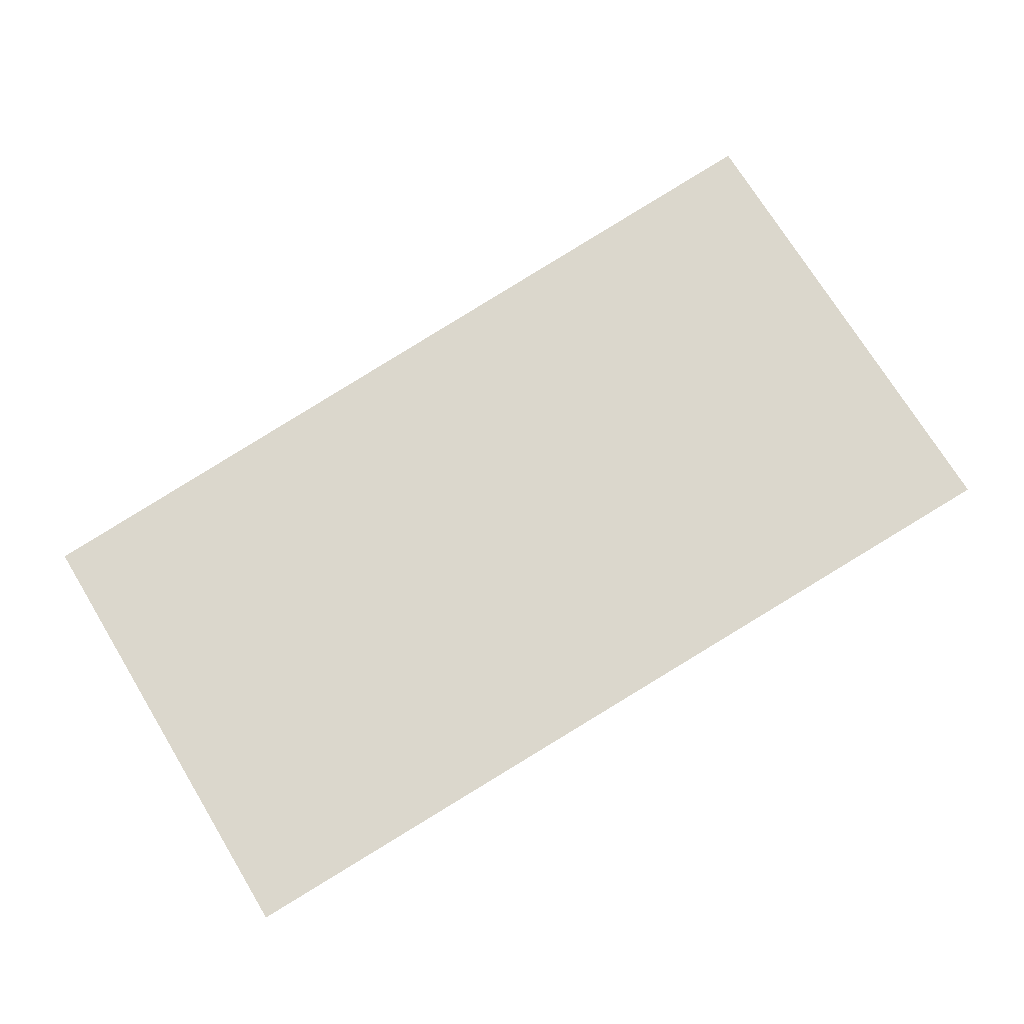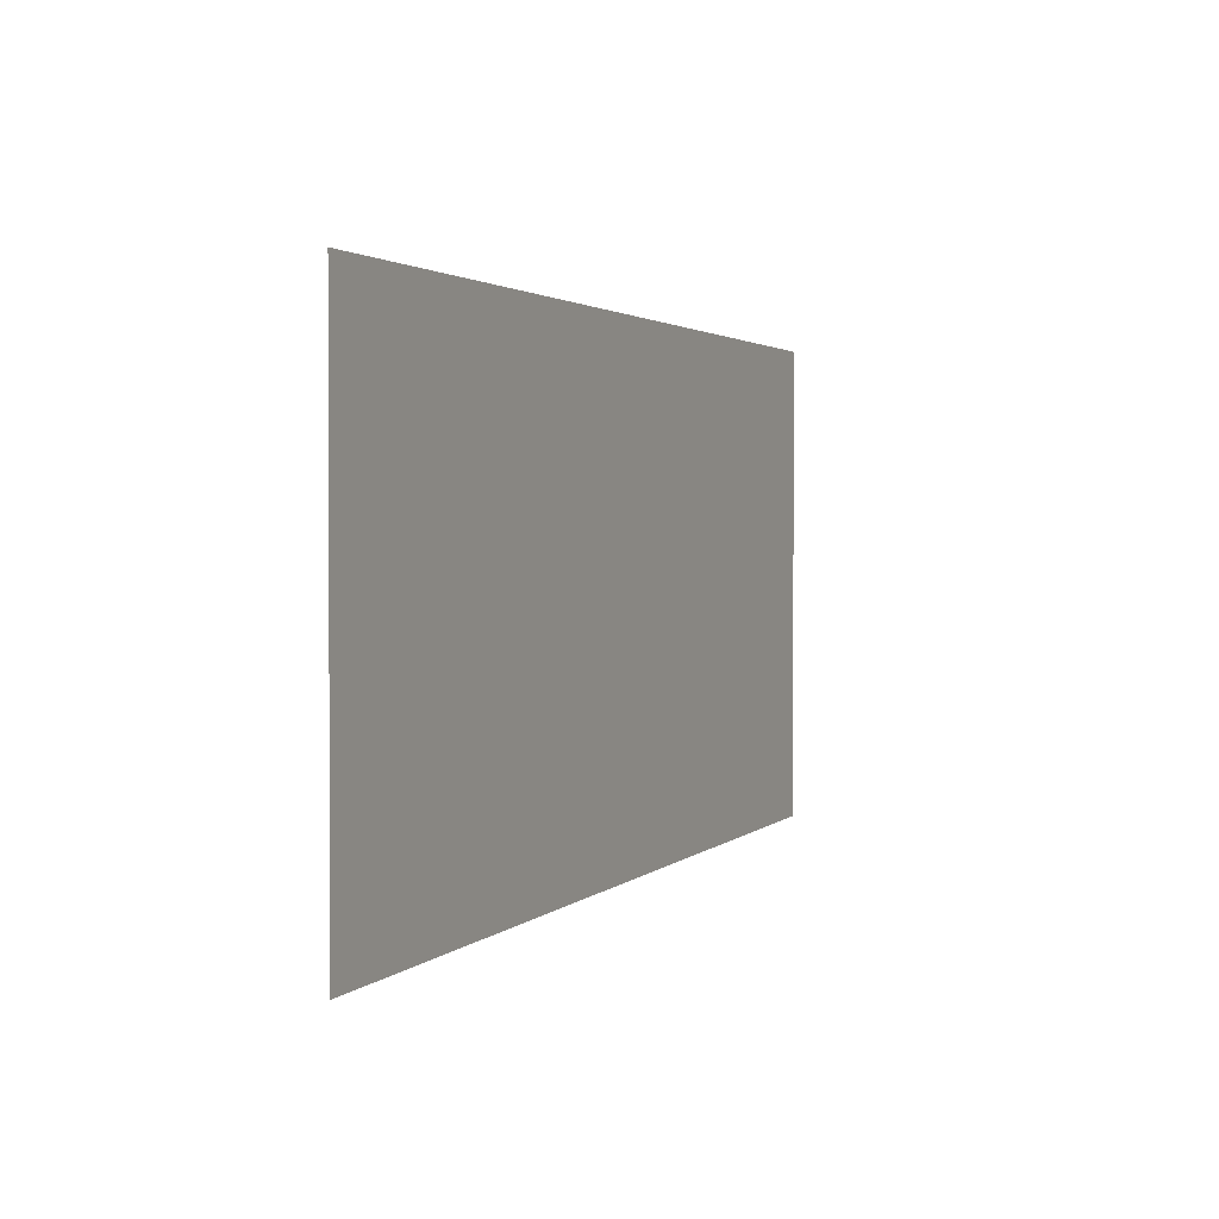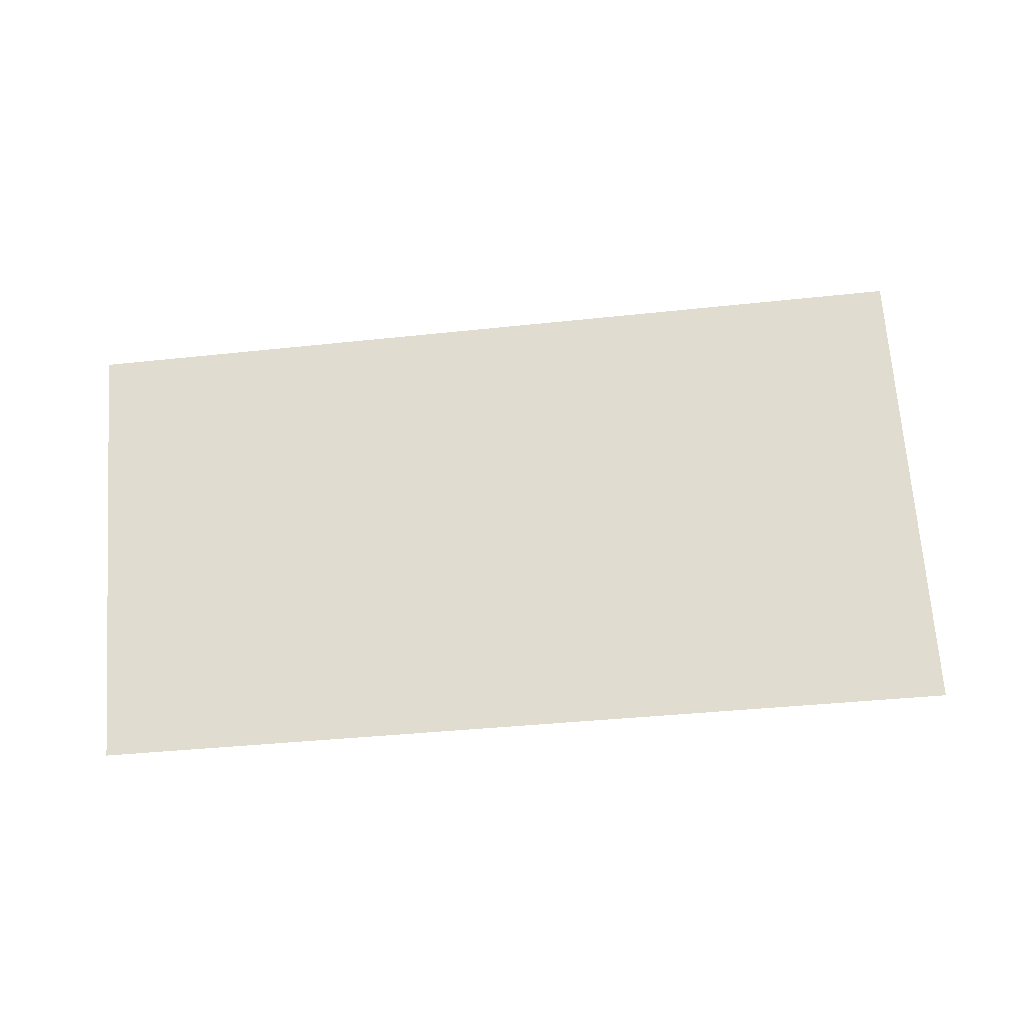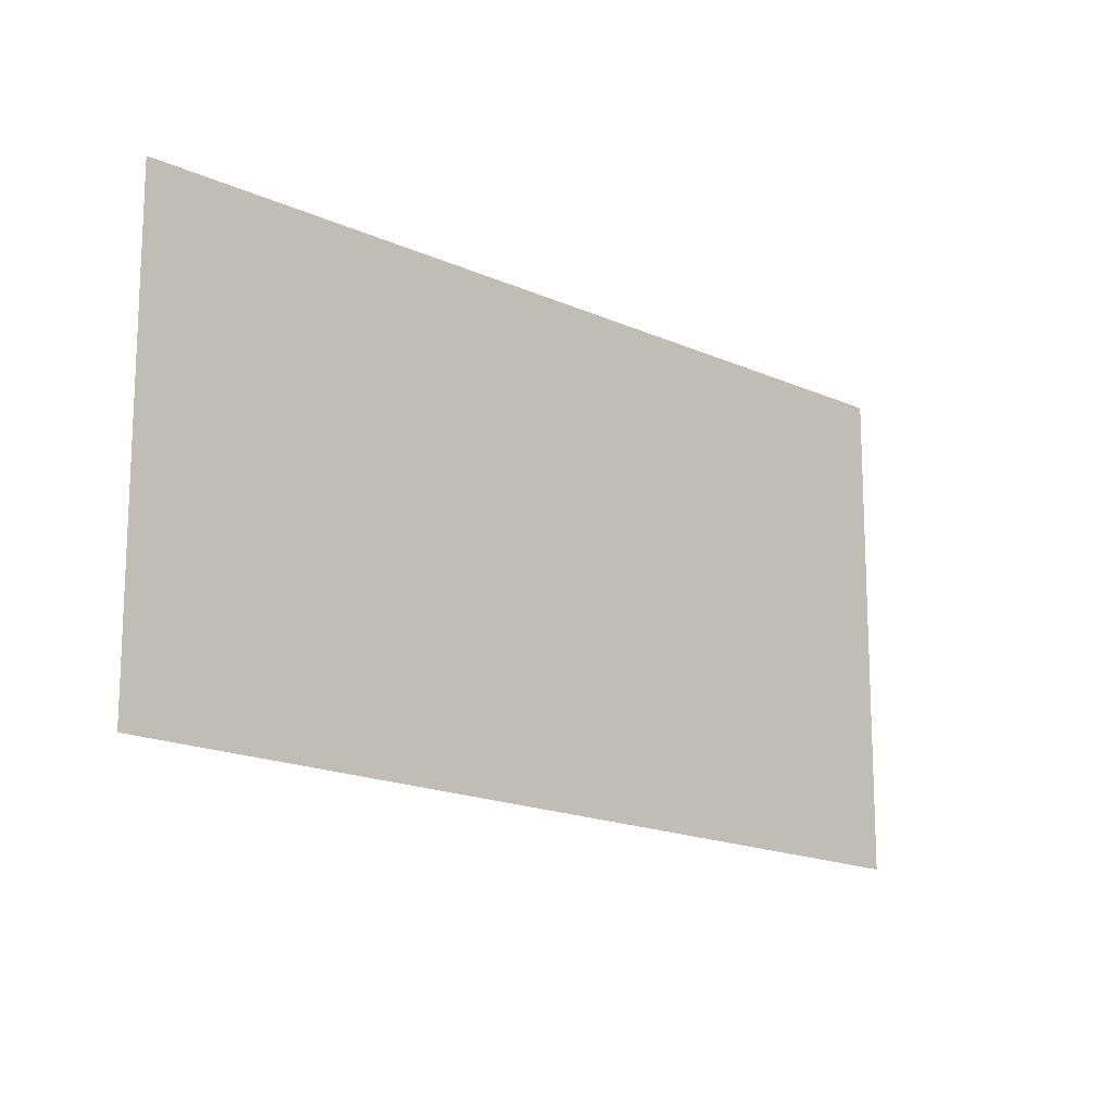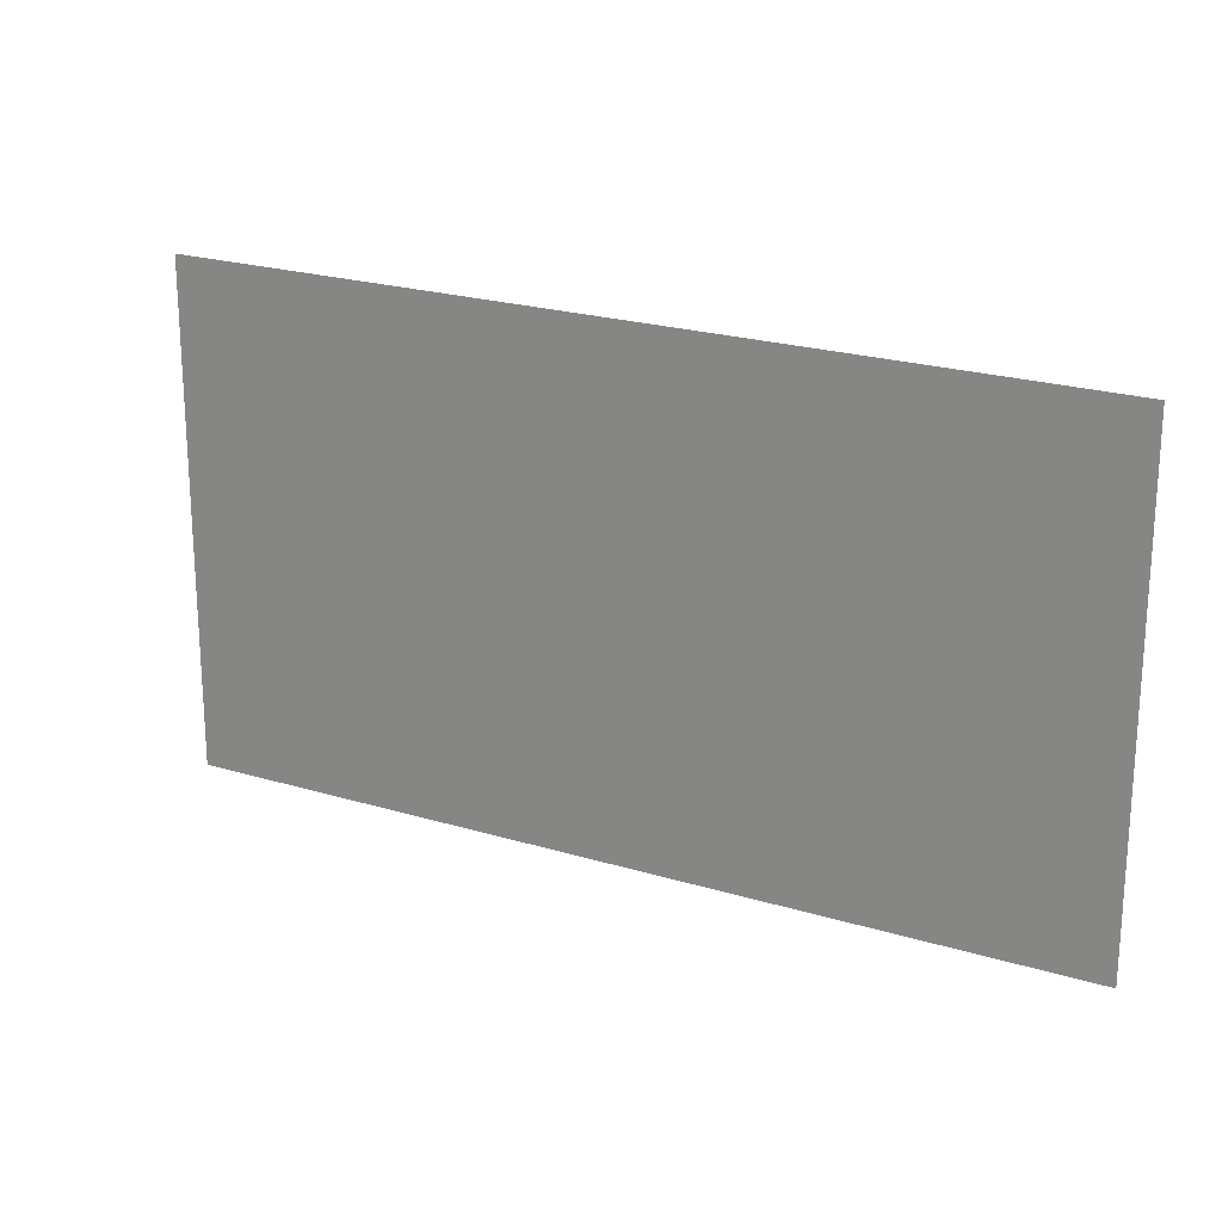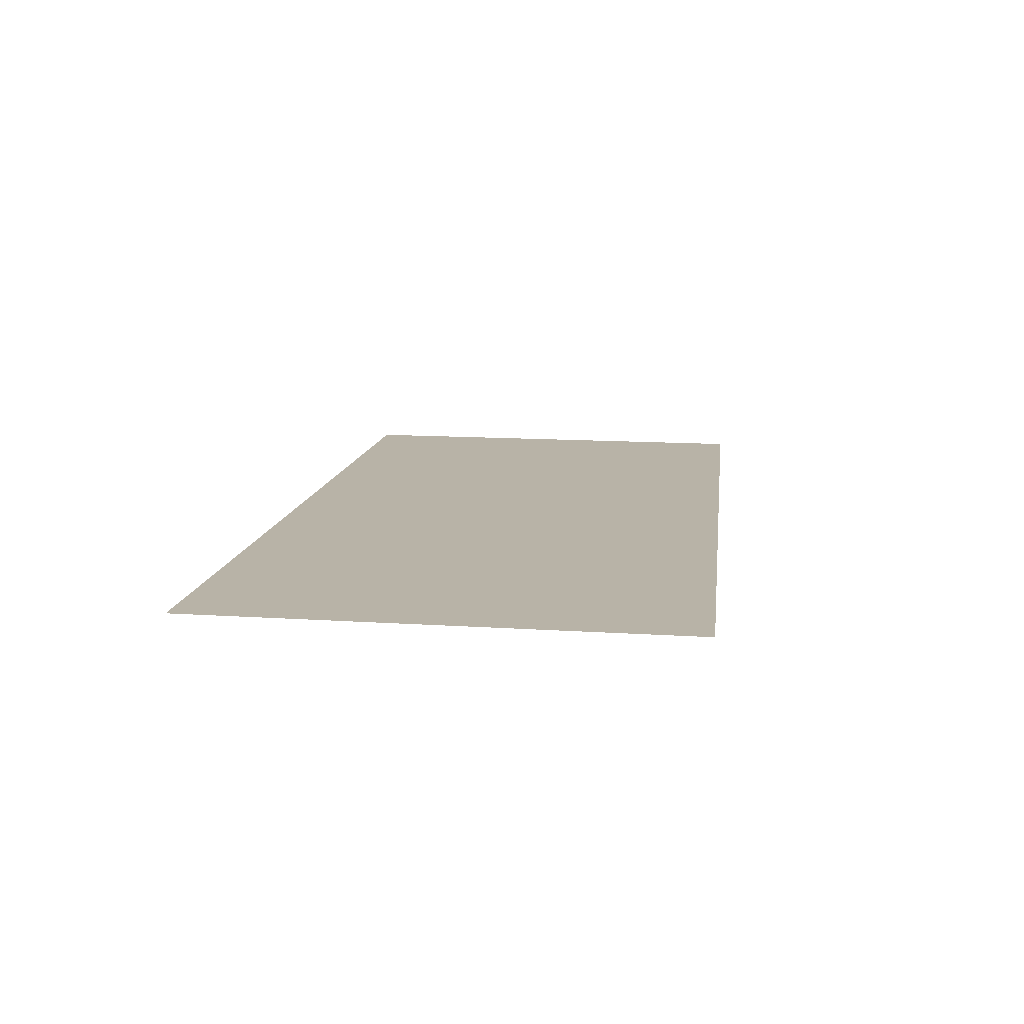
<metadata>
{"format":"obj","ext":"obj","renderer":"f3d","projection":"perspective","resolution":1024,"background":"white","views":[{"elev":73.2,"azim":148.6,"up":"+Z"},{"elev":1.4,"azim":-66.2,"up":"+Y"},{"elev":69.6,"azim":175.8,"up":"+Z"},{"elev":-14.5,"azim":135.7,"up":"+Y"},{"elev":20.4,"azim":32.2,"up":"+Y"},{"elev":12.8,"azim":-81.3,"up":"+Z"}]}
</metadata>
<code>
v 0.7195 -0.1043 -0.2539
v -0.7384 -0.1519 -0.2539
v 0.7195 0.6381 -0.2539
v -0.7384 0.6381 -0.2539
f 2 1 4
f 4 1 3
f 4 1 2
f 3 1 4

</code>
